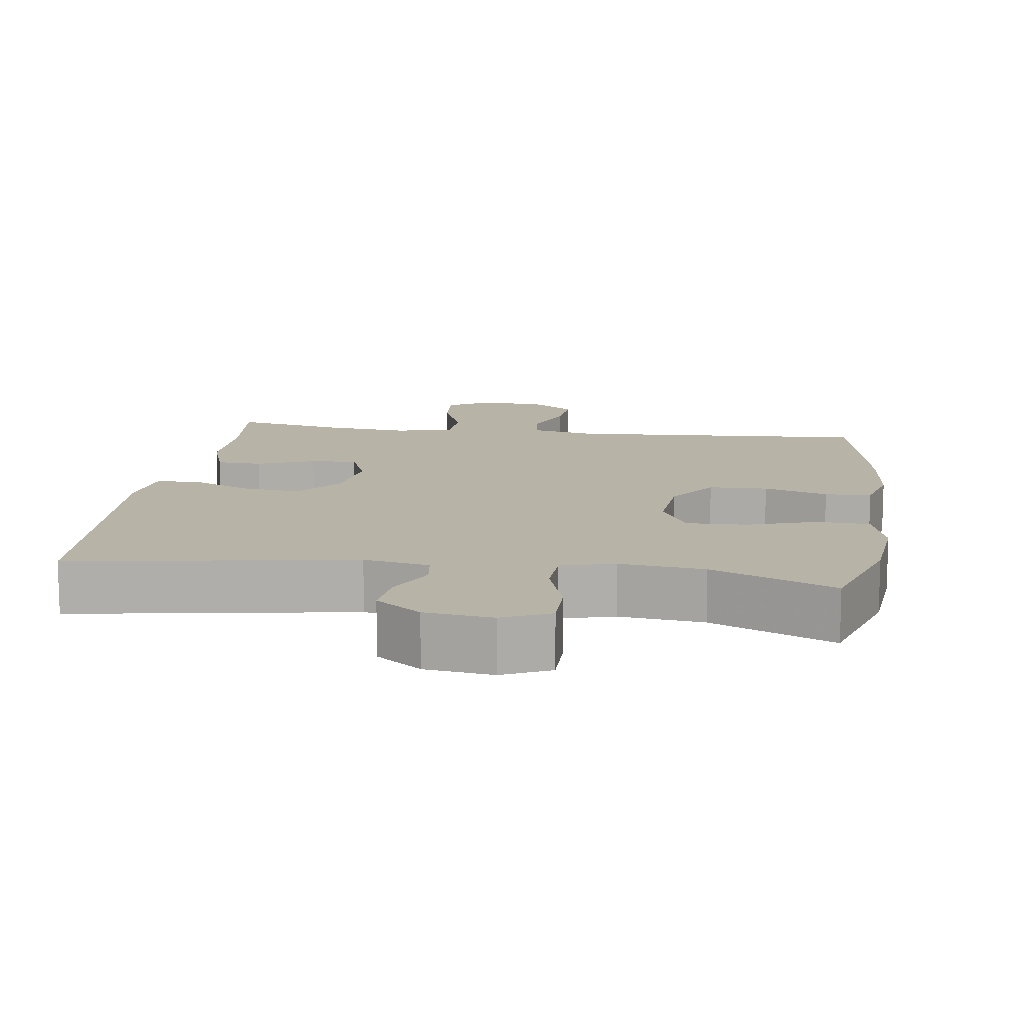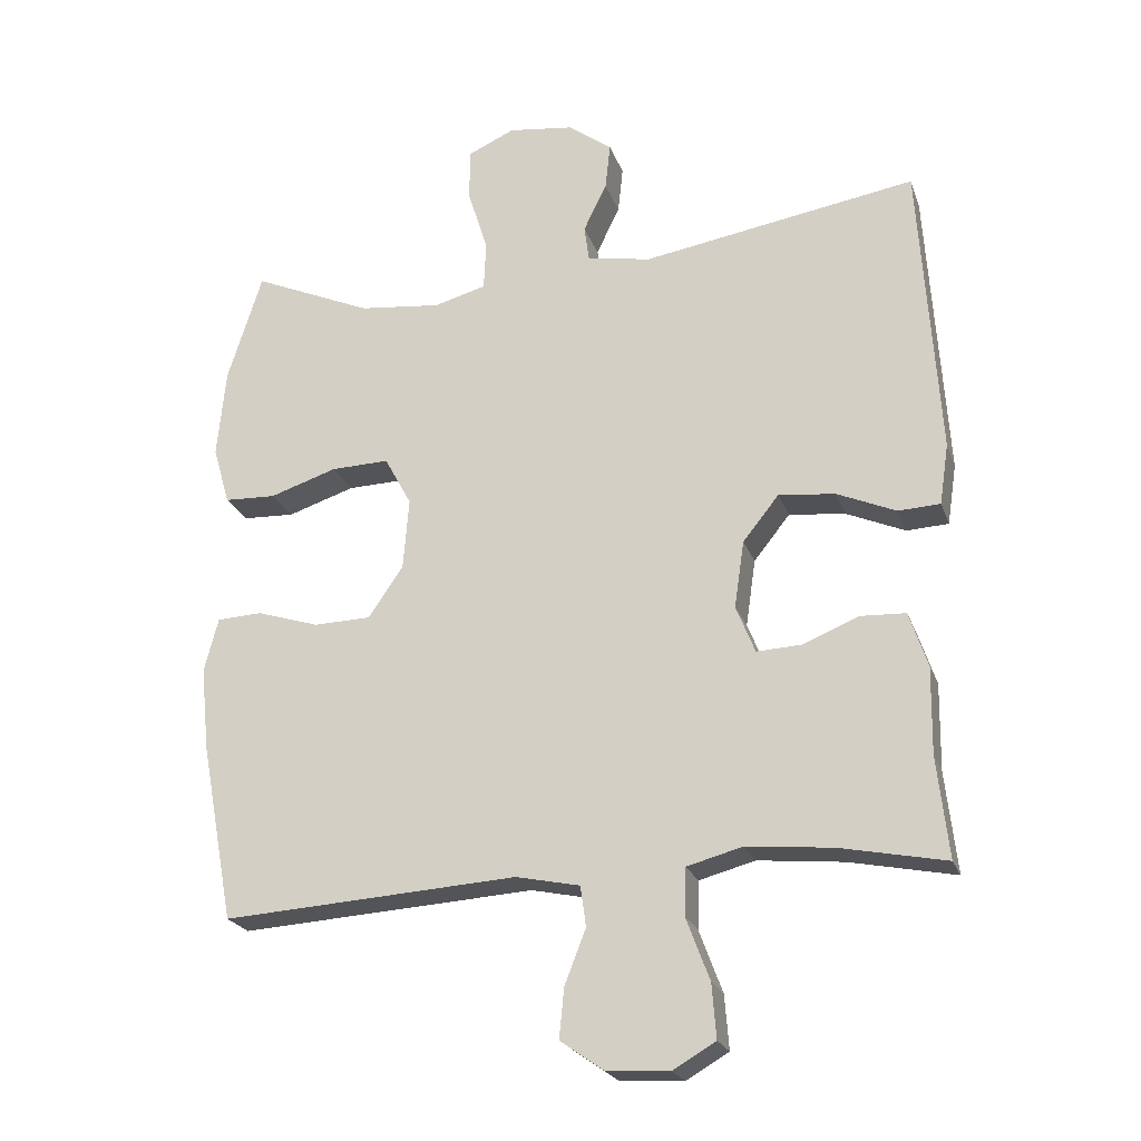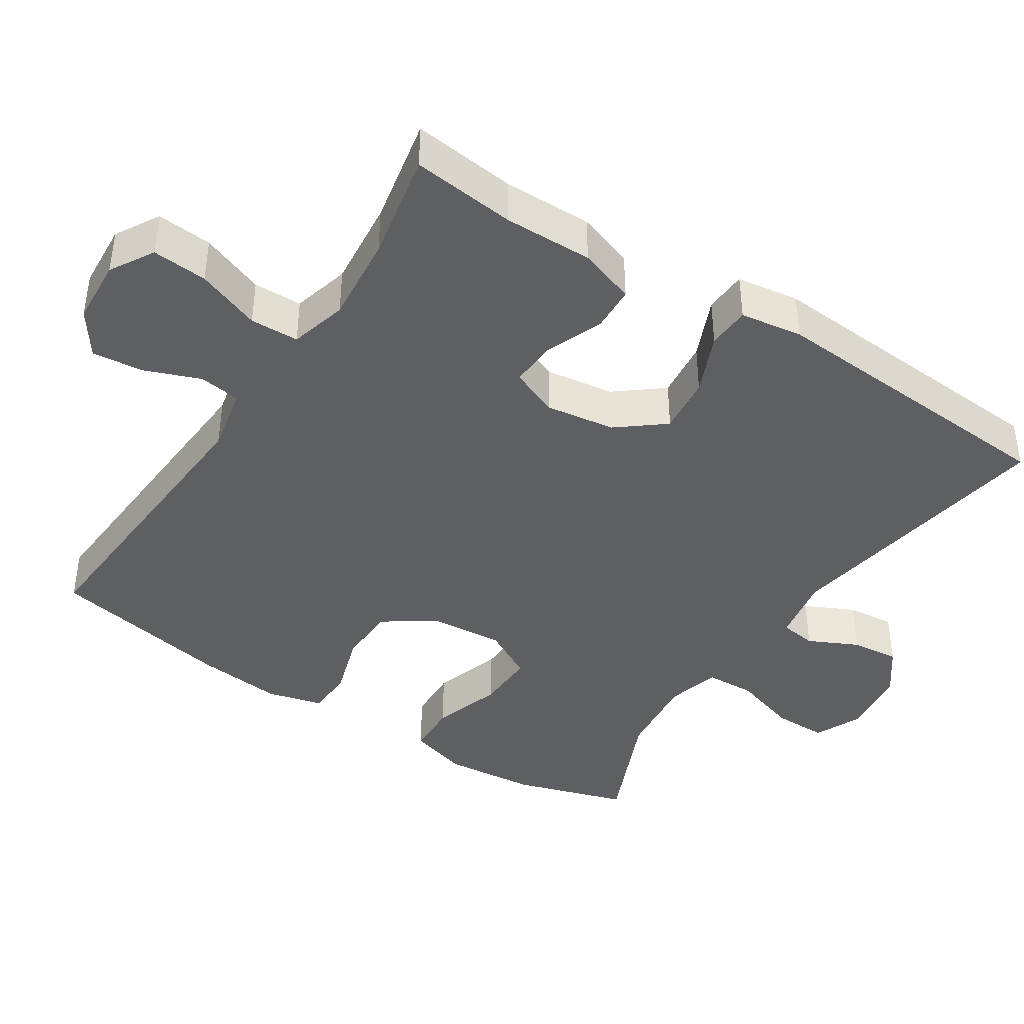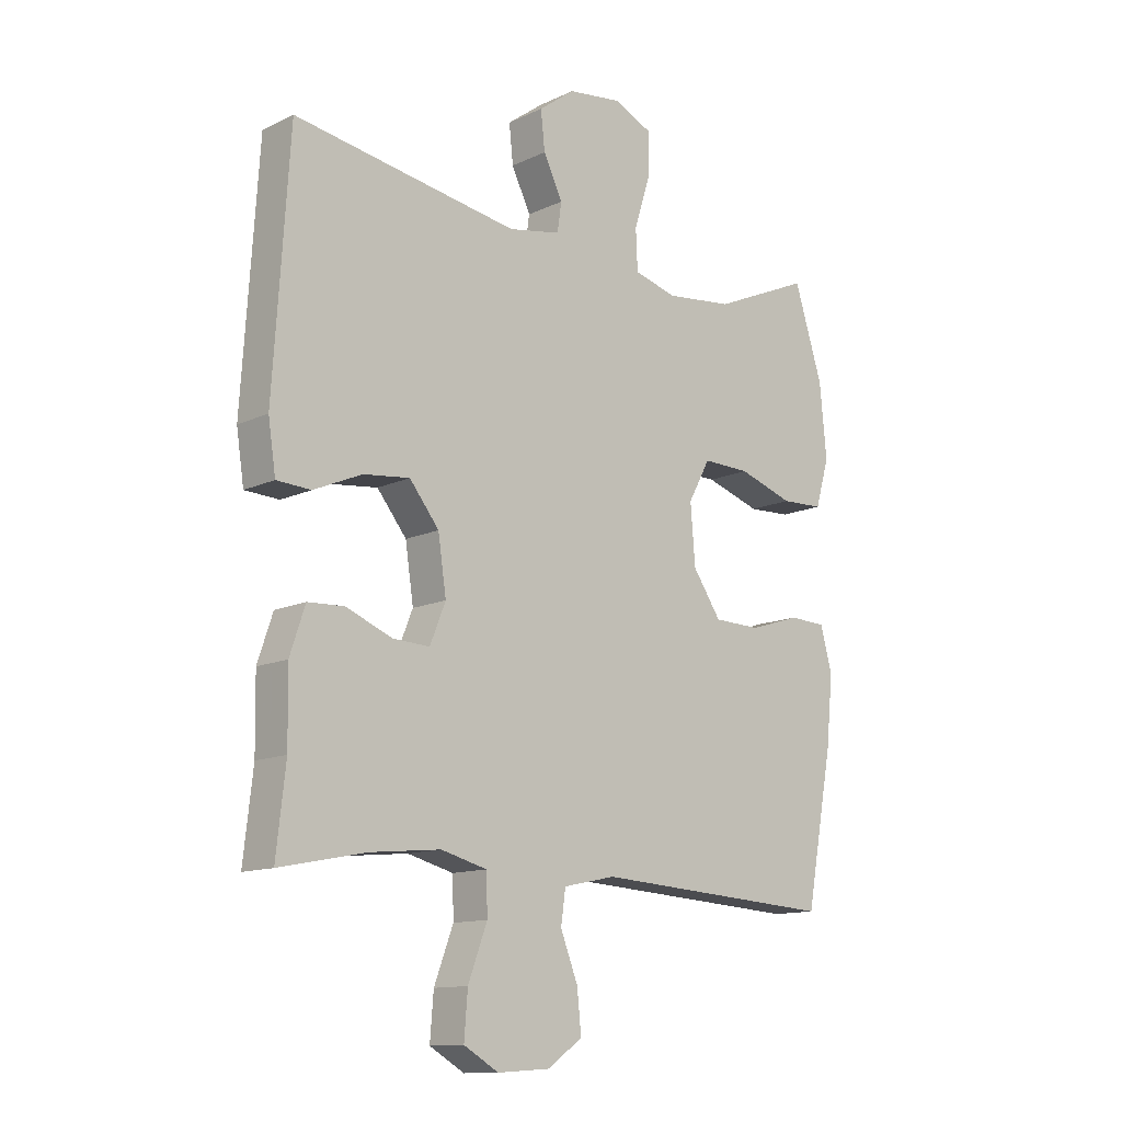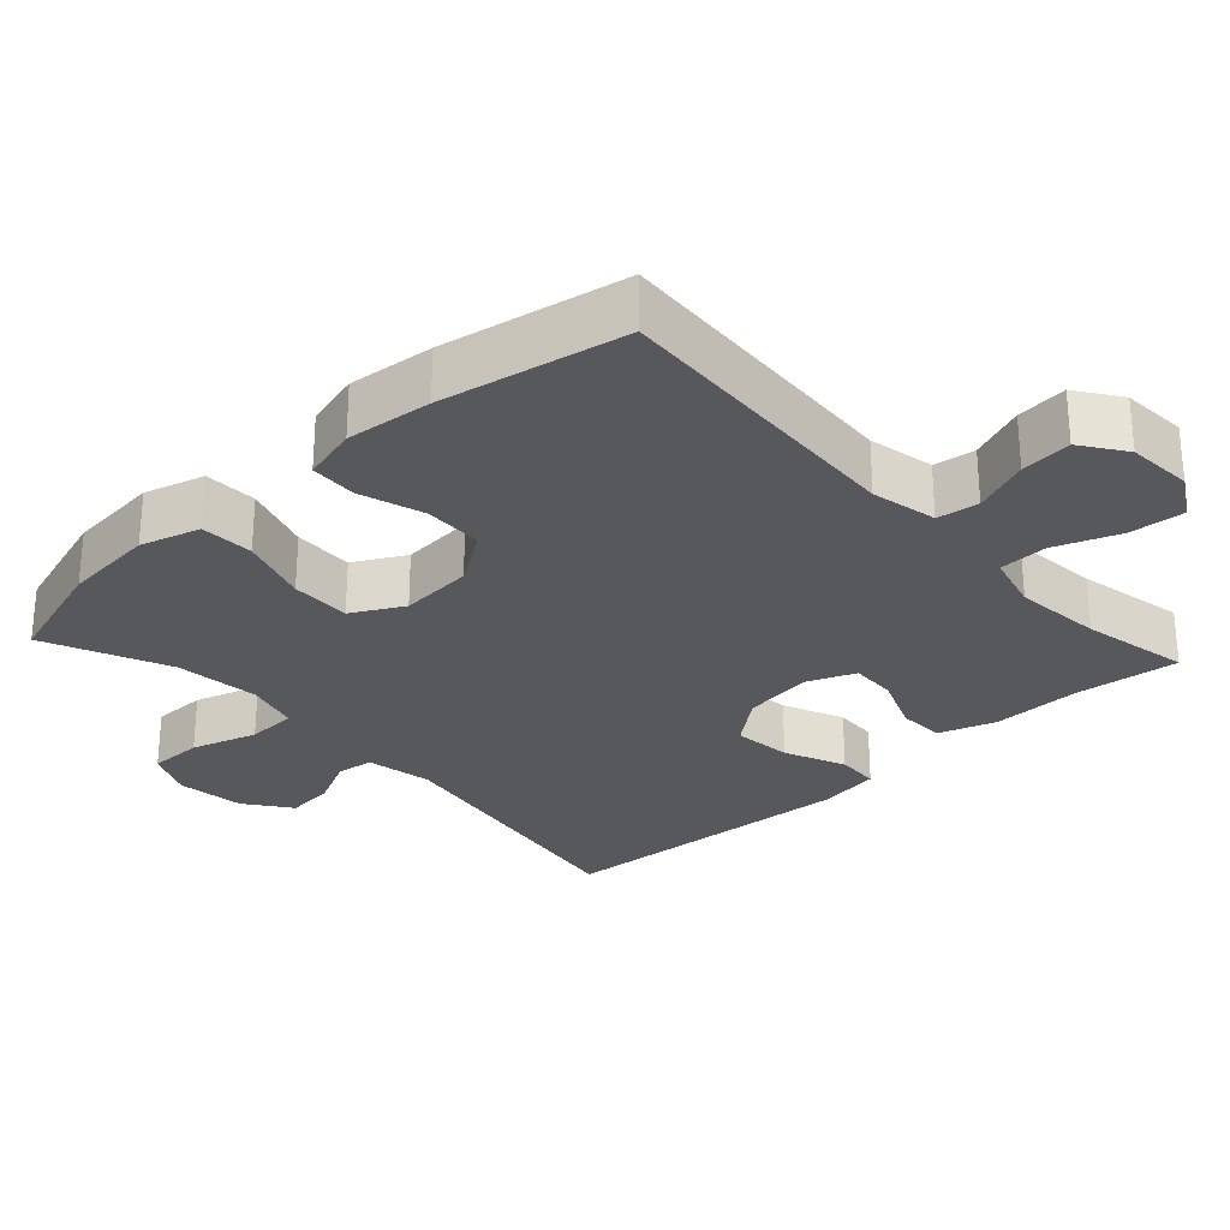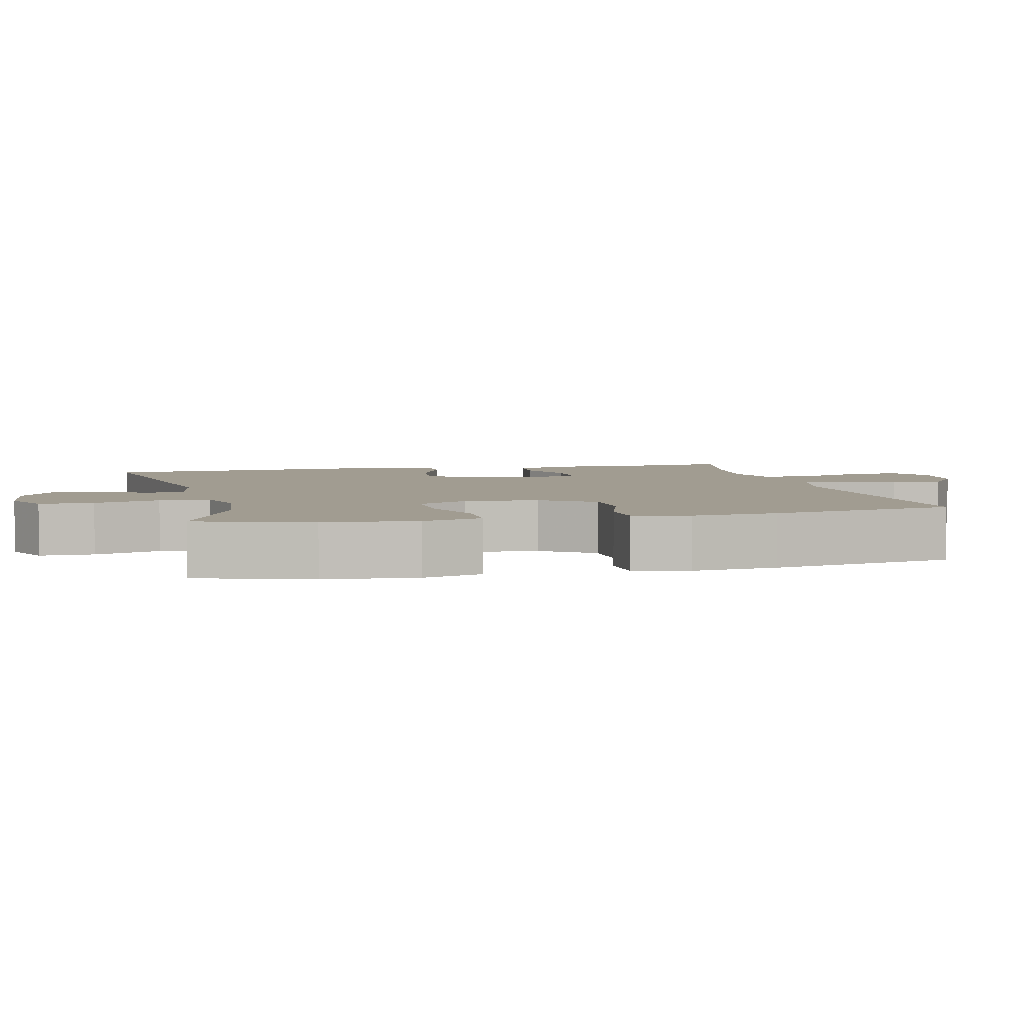
<metadata>
{"format":"obj","ext":"obj","renderer":"f3d","projection":"perspective","resolution":1024,"background":"white","views":[{"elev":12.6,"azim":8.0,"up":"+Y"},{"elev":-22.6,"azim":-163.2,"up":"+Z"},{"elev":-41.5,"azim":-123.1,"up":"+Y"},{"elev":-12.7,"azim":-42.7,"up":"+Z"},{"elev":-28.0,"azim":132.5,"up":"+Y"},{"elev":4.5,"azim":76.6,"up":"+Y"}]}
</metadata>
<code>
v -0.5 0.07 0.5
v -0.112 0.07 0.437
v -0.022 0.07 0.454
v -0.015 0.07 0.504
v -0.048 0.07 0.572
v -0.055 0.07 0.638
v 0.007 0.07 0.684
v 0.1 0.07 0.696
v 0.166 0.07 0.666
v 0.166 0.07 0.592
v 0.138 0.07 0.502
v 0.141 0.07 0.433
v 0.215 0.07 0.413
v 0.331 0.07 0.426
v 0.5 0.07 0.5
v 0.549 0.07 0.345
v 0.561 0.07 0.219
v 0.537 0.07 0.137
v 0.464 0.07 0.134
v 0.369 0.07 0.165
v 0.287 0.07 0.167
v 0.249 0.07 0.097
v 0.257 0.07 -0.004
v 0.306 0.07 -0.076
v 0.387 0.07 -0.078
v 0.475 0.07 -0.05
v 0.539 0.07 -0.053
v 0.559 0.07 -0.129
v 0.547 0.07 -0.247
v 0.5 0.07 -0.5
v 0.083 0.07 -0.474
v -0.007 0.07 -0.493
v -0.015 0.07 -0.55
v 0.015 0.07 -0.627
v 0.022 0.07 -0.697
v -0.038 0.07 -0.739
v -0.128 0.07 -0.745
v -0.188 0.07 -0.71
v -0.182 0.07 -0.634
v -0.149 0.07 -0.546
v -0.151 0.07 -0.479
v -0.23 0.07 -0.458
v -0.351 0.07 -0.47
v -0.5 0.07 -0.5
v -0.484 0.07 -0.357
v -0.486 0.07 -0.235
v -0.46 0.07 -0.157
v -0.397 0.07 -0.154
v -0.318 0.07 -0.186
v -0.254 0.07 -0.189
v -0.227 0.07 -0.122
v -0.241 0.07 -0.027
v -0.292 0.07 0.037
v -0.372 0.07 0.028
v -0.455 0.07 -0.008
v -0.514 0.07 -0.005
v -0.527 0.07 0.081
v -0.5 0 0.5
v -0.112 0 0.437
v -0.022 0 0.454
v -0.015 0 0.504
v -0.048 0 0.572
v -0.055 0 0.638
v 0.007 0 0.684
v 0.1 0 0.696
v 0.166 0 0.666
v 0.166 0 0.592
v 0.138 0 0.502
v 0.141 0 0.433
v 0.215 0 0.413
v 0.331 0 0.426
v 0.5 0 0.5
v 0.549 0 0.345
v 0.561 0 0.219
v 0.537 0 0.137
v 0.464 0 0.134
v 0.369 0 0.165
v 0.287 0 0.167
v 0.249 0 0.097
v 0.257 0 -0.004
v 0.306 0 -0.076
v 0.387 0 -0.078
v 0.475 0 -0.05
v 0.539 0 -0.053
v 0.559 0 -0.129
v 0.547 0 -0.247
v 0.5 0 -0.5
v 0.083 0 -0.474
v -0.007 0 -0.493
v -0.015 0 -0.55
v 0.015 0 -0.627
v 0.022 0 -0.697
v -0.038 0 -0.739
v -0.128 0 -0.745
v -0.188 0 -0.71
v -0.182 0 -0.634
v -0.149 0 -0.546
v -0.151 0 -0.479
v -0.23 0 -0.458
v -0.351 0 -0.47
v -0.5 0 -0.5
v -0.484 0 -0.357
v -0.486 0 -0.235
v -0.46 0 -0.157
v -0.397 0 -0.154
v -0.318 0 -0.186
v -0.254 0 -0.189
v -0.227 0 -0.122
v -0.241 0 -0.027
v -0.292 0 0.037
v -0.372 0 0.028
v -0.455 0 -0.008
v -0.514 0 -0.005
v -0.527 0 0.081
f 54 55 56 57
f 53 54 57 1
f 52 53 1 2
f 51 52 2 3
f 46 47 48 49
f 45 46 49 50
f 43 44 45 50
f 42 43 50 51
f 37 38 39 40
f 37 40 41
f 36 37 41
f 33 34 35 36
f 33 36 41
f 32 33 41
f 31 32 41 42
f 29 30 31
f 25 26 27 28
f 24 25 28 29
f 17 18 19 20
f 17 20 21
f 14 15 16 17
f 13 14 17 21
f 12 13 21 22
f 8 9 10 11
f 8 11 12
f 7 8 12
f 4 5 6 7
f 4 7 12 22
f 31 42 51 3
f 24 29 31
f 23 24 31
f 22 23 31
f 3 4 22 31
f 114 113 112 111
f 58 114 111 110
f 59 58 110 109
f 60 59 109 108
f 106 105 104 103
f 107 106 103 102
f 107 102 101 100
f 108 107 100 99
f 97 96 95 94
f 98 97 94
f 98 94 93
f 93 92 91 90
f 98 93 90
f 98 90 89
f 99 98 89 88
f 88 87 86
f 85 84 83 82
f 86 85 82 81
f 77 76 75 74
f 78 77 74
f 74 73 72 71
f 78 74 71 70
f 79 78 70 69
f 68 67 66 65
f 69 68 65
f 69 65 64
f 64 63 62 61
f 79 69 64 61
f 60 108 99 88
f 88 86 81
f 88 81 80
f 88 80 79
f 88 79 61 60
f 1 58 59 2
f 2 59 60 3
f 3 60 61 4
f 4 61 62 5
f 5 62 63 6
f 6 63 64 7
f 7 64 65 8
f 8 65 66 9
f 9 66 67 10
f 10 67 68 11
f 11 68 69 12
f 12 69 70 13
f 13 70 71 14
f 14 71 72 15
f 15 72 73 16
f 16 73 74 17
f 17 74 75 18
f 18 75 76 19
f 19 76 77 20
f 20 77 78 21
f 21 78 79 22
f 22 79 80 23
f 23 80 81 24
f 24 81 82 25
f 25 82 83 26
f 26 83 84 27
f 27 84 85 28
f 28 85 86 29
f 29 86 87 30
f 30 87 88 31
f 31 88 89 32
f 32 89 90 33
f 33 90 91 34
f 34 91 92 35
f 35 92 93 36
f 36 93 94 37
f 37 94 95 38
f 38 95 96 39
f 39 96 97 40
f 40 97 98 41
f 41 98 99 42
f 42 99 100 43
f 43 100 101 44
f 44 101 102 45
f 45 102 103 46
f 46 103 104 47
f 47 104 105 48
f 48 105 106 49
f 49 106 107 50
f 50 107 108 51
f 51 108 109 52
f 52 109 110 53
f 53 110 111 54
f 54 111 112 55
f 55 112 113 56
f 56 113 114 57
f 57 114 58 1

</code>
